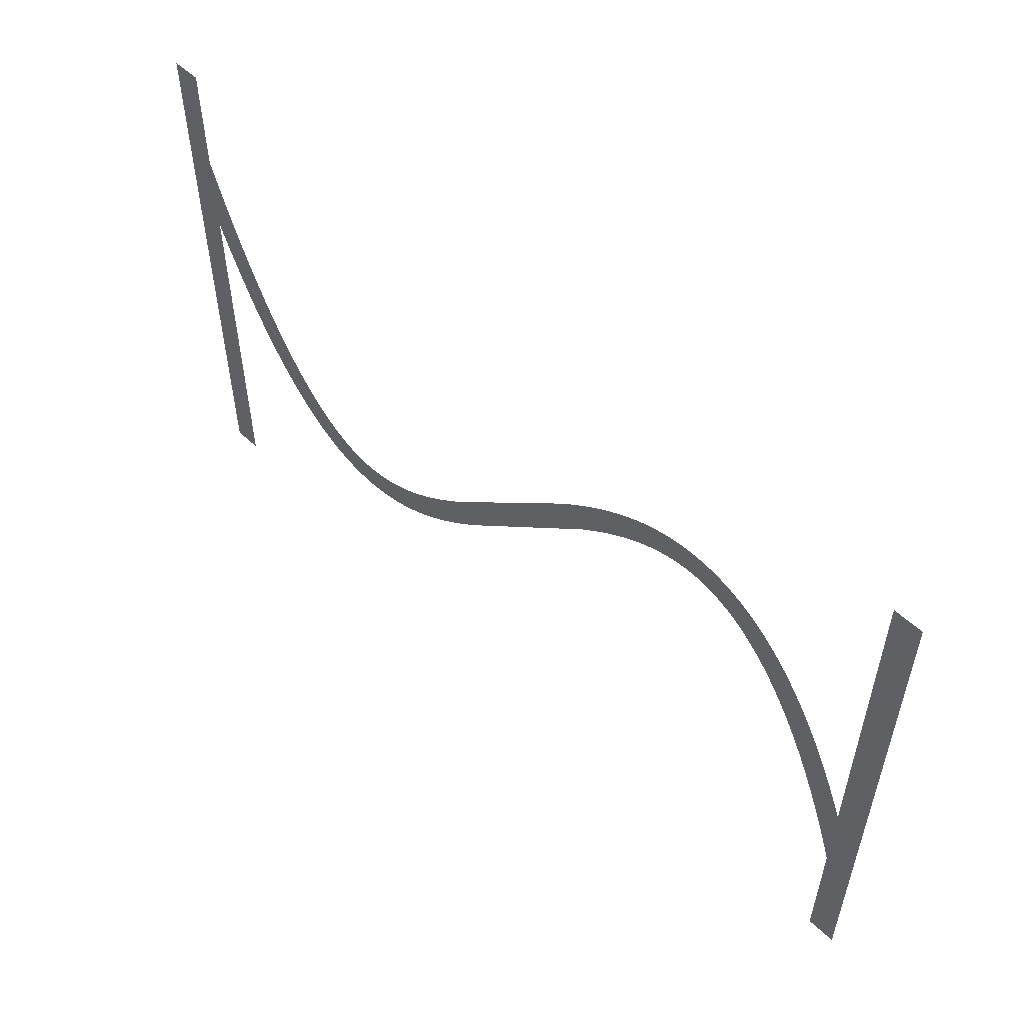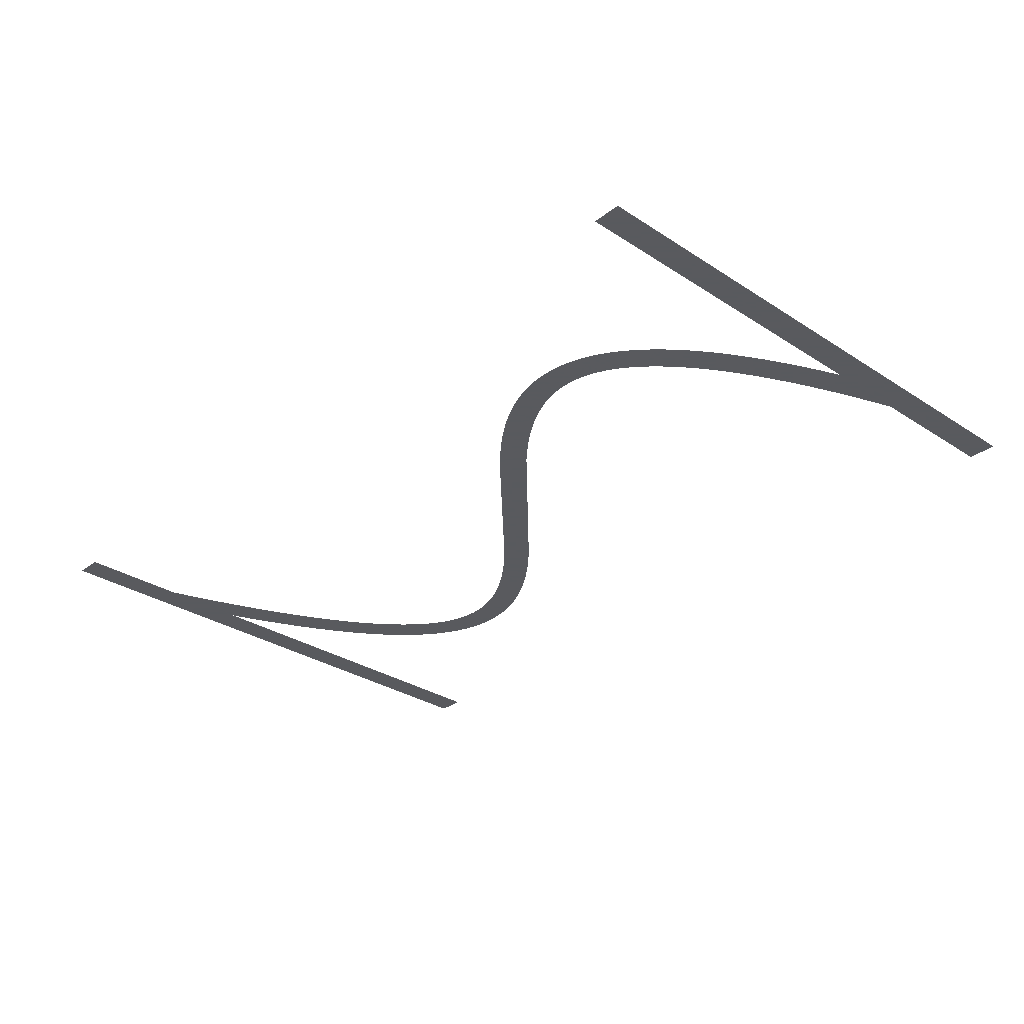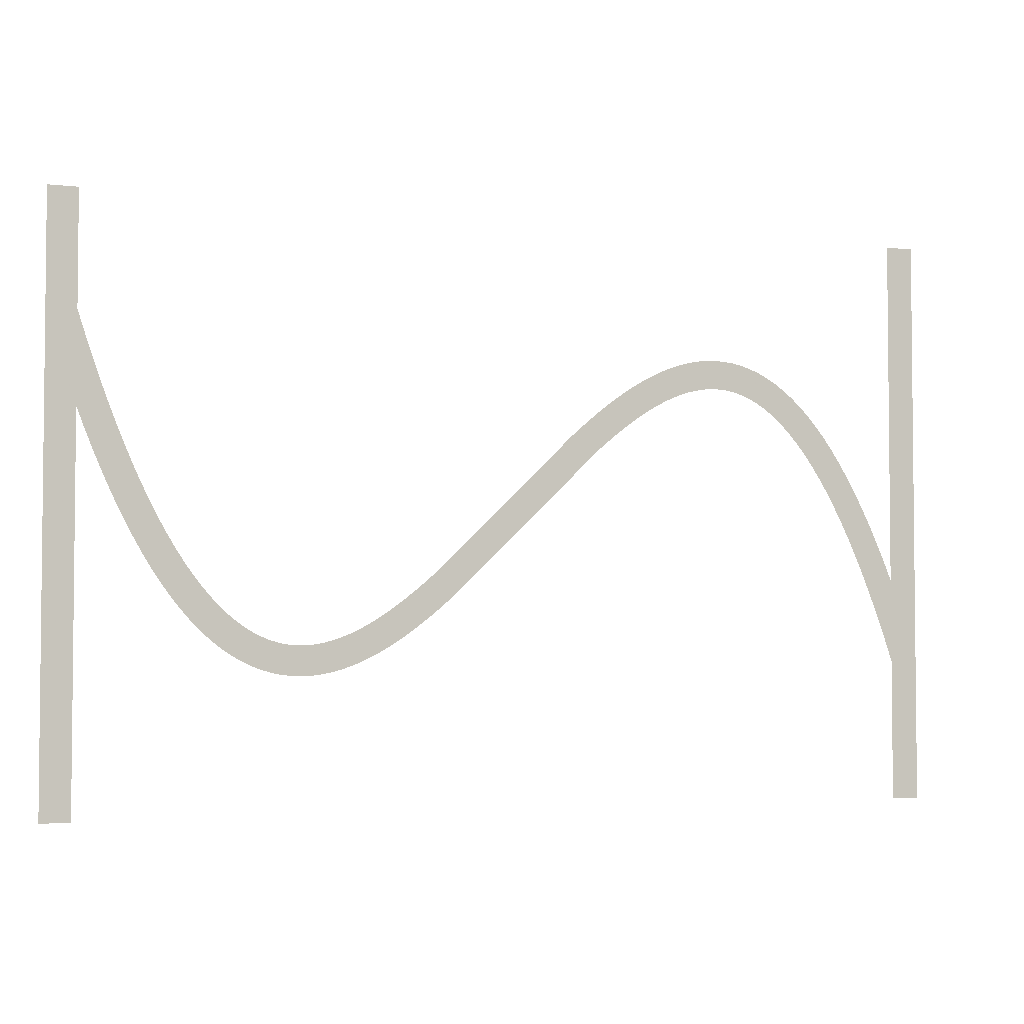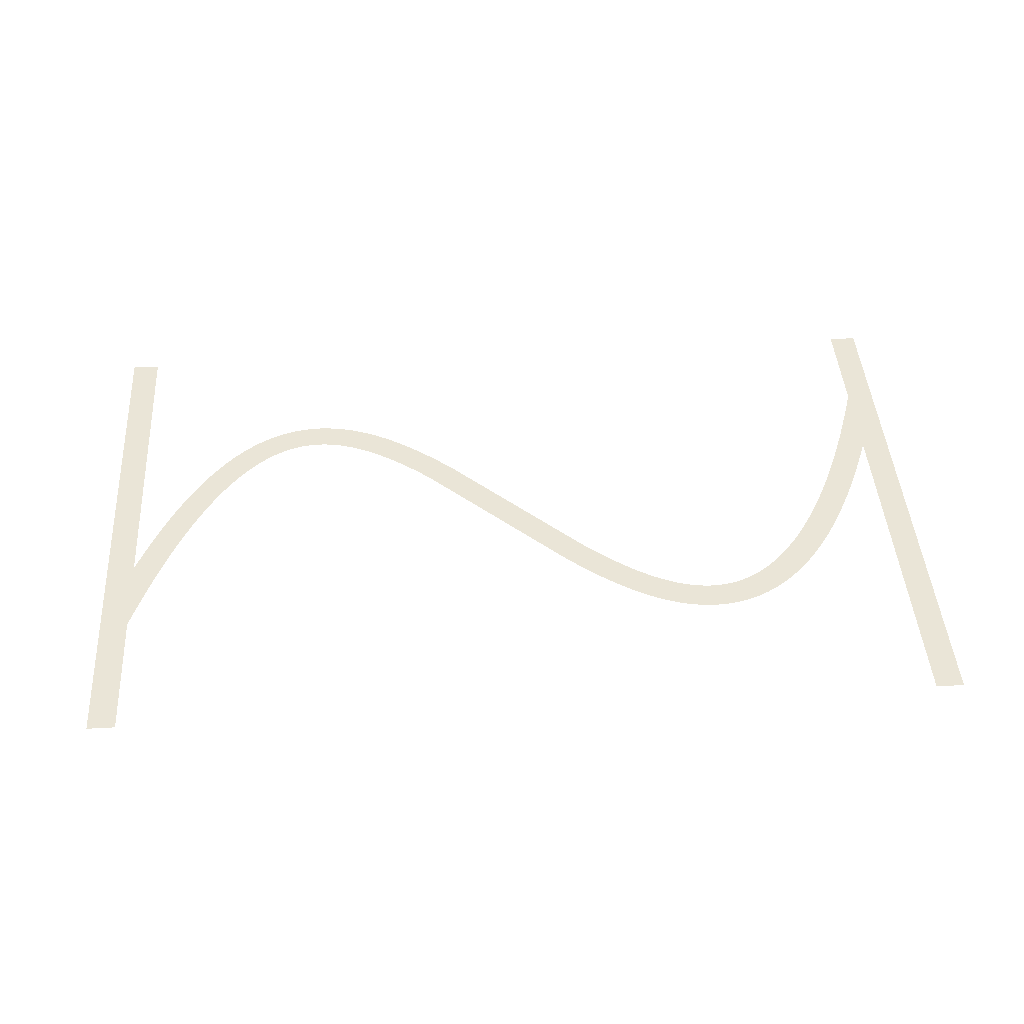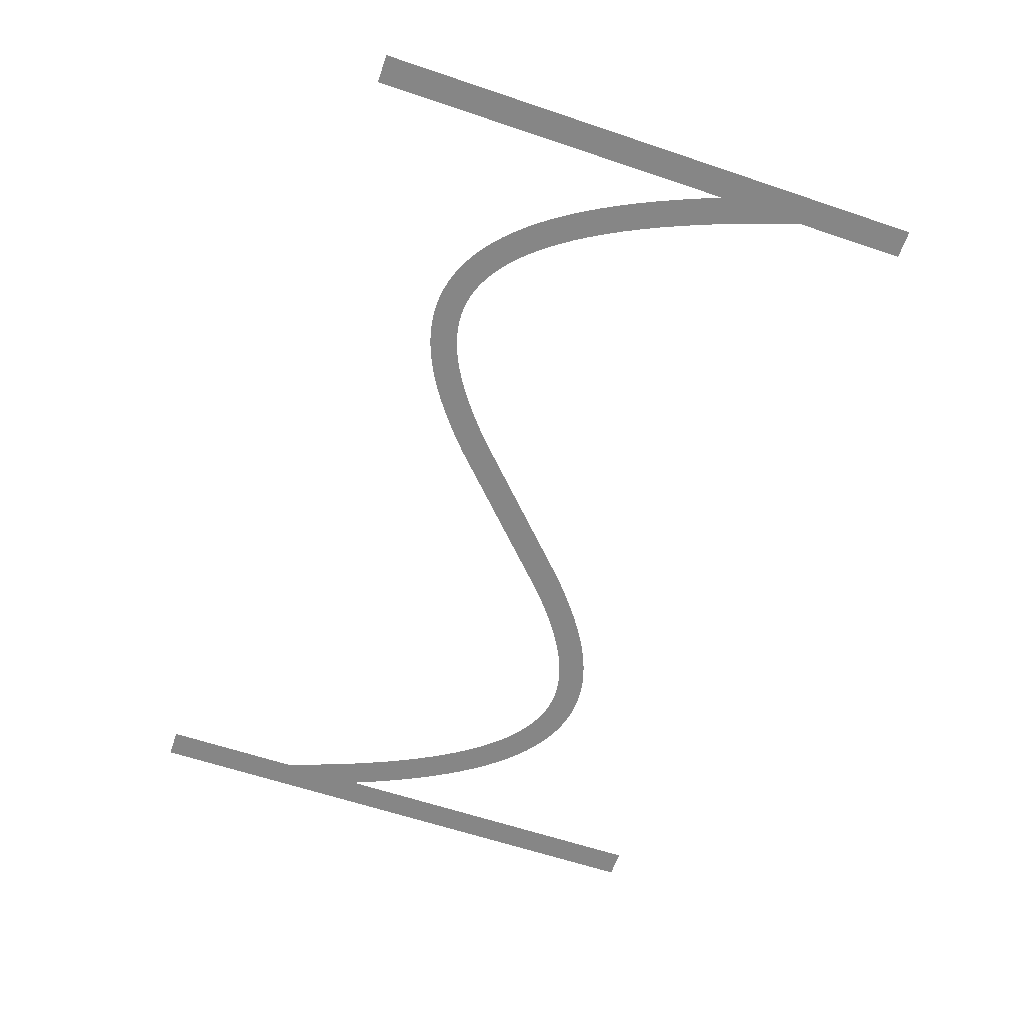
<metadata>
{"format":"obj","ext":"obj","renderer":"f3d","projection":"perspective","resolution":1024,"background":"white","views":[{"elev":54.6,"azim":-135.0,"up":"+Y"},{"elev":-31.2,"azim":-132.7,"up":"+Z"},{"elev":-3.5,"azim":159.2,"up":"+Y"},{"elev":44.0,"azim":-3.7,"up":"+Z"},{"elev":-62.0,"azim":71.1,"up":"+Z"}]}
</metadata>
<code>
v 1.47 -3.179 10.8
v 2.095 -1.734 10.8
v 2.695 -0.4331 10.8
v 3.324 0.8395 10.8
v 3.924 1.974 10.8
v 4.524 3.027 10.8
v 4.556 3.081 10.8
v 5.156 4.056 10.8
v 5.791 5.006 10.8
v 6.391 5.829 10.8
v 6.429 5.878 10.8
v 7.029 6.628 10.8
v 7.671 7.355 10.8
v 8.315 8.009 10.8
v 8.963 8.593 10.8
v 9.612 9.109 10.8
v 10.26 9.559 10.8
v 10.92 9.943 10.8
v 10.97 9.972 10.8
v 11.57 10.26 10.8
v 11.63 10.29 10.8
v 12.23 10.53 10.8
v 12.29 10.55 10.8
v 12.95 10.74 10.8
v 13.61 10.88 10.8
v 13.67 10.89 10.8
v 14.27 10.97 10.8
v 14.34 10.97 10.8
v 15 11 10.8
v 15.66 10.97 10.8
v 15.73 10.97 10.8
v 16.33 10.9 10.8
v 16.39 10.89 10.8
v 16.99 10.77 10.8
v 17.05 10.76 10.8
v 17.65 10.61 10.8
v 17.71 10.59 10.8
v 18.31 10.39 10.8
v 18.37 10.37 10.8
v 18.97 10.13 10.8
v 19.03 10.11 10.8
v 19.63 9.839 10.8
v 20.28 9.504 10.8
v 20.88 9.166 10.8
v 20.94 9.134 10.8
v 21.54 8.764 10.8
v 22.19 8.331 10.8
v 22.79 7.906 10.8
v 23.39 7.456 10.8
v 24.04 6.945 10.8
v 24.64 6.45 10.8
v 25.24 5.937 10.8
v 25.88 5.365 10.8
v 35.48 -3.907 10.8
v 36.04 -4.4 10.8
v 36.64 -4.91 10.8
v 37.24 -5.404 10.8
v 37.8 -5.85 10.8
v 38.39 -6.288 10.8
v 38.97 -6.7 10.8
v 39.54 -7.076 10.8
v 40.11 -7.427 10.8
v 40.68 -7.752 10.8
v 41.23 -8.029 10.8
v 41.79 -8.283 10.8
v 42.34 -8.498 10.8
v 42.88 -8.677 10.8
v 43.42 -8.816 10.8
v 43.95 -8.918 10.8
v 44.48 -8.979 10.8
v 45 -8.999 10.8
v 45.52 -8.979 10.8
v 46.04 -8.914 10.8
v 46.55 -8.805 10.8
v 47.07 -8.651 10.8
v 47.6 -8.443 10.8
v 48.13 -8.184 10.8
v 48.66 -7.872 10.8
v 49.2 -7.498 10.8
v 49.75 -7.06 10.8
v 50.31 -6.557 10.8
v 50.87 -5.986 10.8
v 51.43 -5.353 10.8
v 52 -4.636 10.8
v 52.58 -3.84 10.8
v 53.16 -2.984 10.8
v 53.74 -2.035 10.8
v 54.32 -1.01 10.8
v 54.91 0.09866 10.8
v 55.5 1.285 10.8
v 56.09 2.585 10.8
v 56.67 3.916 10.8
v 57.27 5.391 10.8
v 57.87 6.958 10.8
v 58.45 8.562 10.8
v 59.05 10.31 10.8
v 59.65 12.16 10.8
v 59.67 12.21 10.8
v 59.67 20 10.8
v 61.67 20 10.8
v 61.67 -20 10.8
v 59.67 -20 10.8
v 59.67 6.057 10.8
v 59.13 4.655 10.8
v 58.53 3.179 10.8
v 57.9 1.734 10.8
v 57.3 0.4331 10.8
v 56.68 -0.8395 10.8
v 56.08 -1.974 10.8
v 55.48 -3.027 10.8
v 55.44 -3.081 10.8
v 54.84 -4.056 10.8
v 54.21 -5.006 10.8
v 53.61 -5.829 10.8
v 53.57 -5.878 10.8
v 52.97 -6.628 10.8
v 52.33 -7.355 10.8
v 51.68 -8.009 10.8
v 51.04 -8.593 10.8
v 50.39 -9.109 10.8
v 49.74 -9.559 10.8
v 49.08 -9.943 10.8
v 49.03 -9.972 10.8
v 48.43 -10.26 10.8
v 48.37 -10.29 10.8
v 47.77 -10.53 10.8
v 47.71 -10.55 10.8
v 47.05 -10.74 10.8
v 46.39 -10.88 10.8
v 46.33 -10.89 10.8
v 45.73 -10.97 10.8
v 45.66 -10.97 10.8
v 45 -11 10.8
v 44.34 -10.97 10.8
v 44.27 -10.97 10.8
v 43.67 -10.9 10.8
v 43.61 -10.89 10.8
v 43.01 -10.77 10.8
v 42.95 -10.76 10.8
v 42.35 -10.61 10.8
v 42.29 -10.59 10.8
v 41.69 -10.39 10.8
v 41.63 -10.37 10.8
v 41.03 -10.13 10.8
v 40.97 -10.11 10.8
v 40.37 -9.839 10.8
v 39.72 -9.504 10.8
v 39.12 -9.166 10.8
v 39.06 -9.134 10.8
v 38.46 -8.764 10.8
v 37.81 -8.331 10.8
v 37.21 -7.906 10.8
v 36.61 -7.456 10.8
v 35.96 -6.945 10.8
v 35.36 -6.451 10.8
v 34.76 -5.937 10.8
v 34.12 -5.365 10.8
v 23.96 4.4 10.8
v 23.36 4.909 10.8
v 22.76 5.404 10.8
v 22.2 5.85 10.8
v 21.61 6.288 10.8
v 21.03 6.7 10.8
v 20.46 7.076 10.8
v 19.89 7.427 10.8
v 19.32 7.752 10.8
v 18.77 8.029 10.8
v 18.21 8.283 10.8
v 17.66 8.498 10.8
v 17.12 8.677 10.8
v 16.58 8.816 10.8
v 16.05 8.918 10.8
v 15.52 8.979 10.8
v 15 8.999 10.8
v 14.48 8.979 10.8
v 13.96 8.914 10.8
v 13.45 8.805 10.8
v 12.93 8.651 10.8
v 12.4 8.443 10.8
v 11.87 8.184 10.8
v 11.34 7.872 10.8
v 10.8 7.498 10.8
v 10.25 7.06 10.8
v 9.691 6.557 10.8
v 9.129 5.986 10.8
v 8.57 5.353 10.8
v 7.997 4.636 10.8
v 7.416 3.84 10.8
v 6.844 2.984 10.8
v 6.26 2.035 10.8
v 5.676 1.01 10.8
v 5.09 -0.09868 10.8
v 4.505 -1.285 10.8
v 3.905 -2.585 10.8
v 3.33 -3.915 10.8
v 2.73 -5.391 10.8
v 2.13 -6.958 10.8
v 1.549 -8.562 10.8
v 1 -10.17 10.8
v 1 -20 10.8
v -1 -20 10.8
v -1 20 10.8
v 1 20 10.8
v 1 -4.336 10.8
f 170 169 38
f 27 26 176
f 177 25 24
f 32 31 172
f 172 31 173
f 34 33 171
f 173 30 174
f 170 38 37
f 36 171 170
f 34 171 35
f 175 174 28
f 39 168 40
f 40 168 41
f 42 41 167
f 43 42 167
f 176 25 177
f 167 166 43
f 43 166 44
f 177 24 23
f 45 44 165
f 164 45 165
f 45 164 46
f 46 164 163
f 47 46 163
f 19 179 20
f 163 162 47
f 19 180 179
f 48 47 162
f 49 48 162
f 162 161 49
f 16 182 181
f 50 49 161
f 16 15 182
f 161 160 50
f 183 15 14
f 159 50 160
f 13 184 14
f 50 159 51
f 13 185 184
f 52 51 159
f 159 158 52
f 187 186 11
f 53 52 158
f 10 187 11
f 187 9 188
f 189 188 8
f 7 6 190
f 56 156 155
f 60 59 151
f 61 150 149
f 62 148 63
f 147 146 64
f 145 144 65
f 143 142 66
f 141 140 67
f 67 140 68
f 68 139 138
f 69 137 136
f 70 135 134
f 71 133 132
f 72 131 73
f 73 130 129
f 74 129 128
f 75 127 126
f 71 134 133
f 125 76 126
f 125 124 76
f 76 123 77
f 77 122 78
f 78 121 120
f 79 78 120
f 80 79 119
f 81 80 118
f 82 117 83
f 83 116 115
f 84 115 114
f 85 113 112
f 86 112 111
f 87 111 110
f 107 90 89
f 106 90 107
f 105 92 91
f 105 93 92
f 105 104 93
f 93 104 103
f 94 93 103
f 95 94 103
f 96 95 103
f 97 103 98
f 97 96 103
f 99 98 100
f 100 103 101
f 70 69 135
f 195 204 196
f 98 103 100
f 105 91 106
f 91 90 106
f 107 89 108
f 108 88 109
f 88 87 110
f 101 103 102
f 108 89 88
f 109 88 110
f 87 86 111
f 86 85 112
f 85 84 113
f 113 84 114
f 84 83 115
f 83 117 116
f 82 81 117
f 117 81 118
f 118 80 119
f 119 79 120
f 78 122 121
f 77 123 122
f 76 124 123
f 126 76 75
f 127 75 74
f 128 127 74
f 129 74 73
f 130 73 131
f 131 72 132
f 132 72 71
f 71 70 134
f 69 136 135
f 68 137 69
f 68 138 137
f 140 139 68
f 141 67 142
f 142 67 66
f 143 66 65
f 144 143 65
f 145 65 64
f 146 145 64
f 147 64 63
f 148 147 63
f 149 148 62
f 61 149 62
f 60 150 61
f 60 151 150
f 59 152 151
f 59 153 152
f 59 58 153
f 153 58 154
f 154 58 57
f 56 154 57
f 56 155 154
f 55 156 56
f 55 157 156
f 3 192 4
f 55 54 157
f 157 54 53
f 4 191 5
f 158 157 53
f 165 44 166
f 167 41 168
f 8 188 9
f 168 39 169
f 169 39 38
f 170 37 36
f 36 35 171
f 171 33 172
f 172 33 32
f 173 31 30
f 174 30 29
f 28 174 29
f 27 176 175
f 27 175 28
f 26 25 176
f 178 177 23
f 22 178 23
f 22 21 179
f 22 179 178
f 179 21 20
f 19 18 180
f 181 18 17
f 180 18 181
f 16 181 17
f 182 15 183
f 184 183 14
f 13 186 185
f 186 12 11
f 13 12 186
f 10 9 187
f 189 8 7
f 190 189 7
f 191 190 6
f 5 191 6
f 4 192 191
f 3 193 192
f 3 2 193
f 193 2 194
f 194 2 1
f 195 194 1
f 204 195 1
f 196 204 197
f 197 204 198
f 198 204 199
f 199 204 201
f 200 199 201
f 201 204 202
f 202 204 203

</code>
